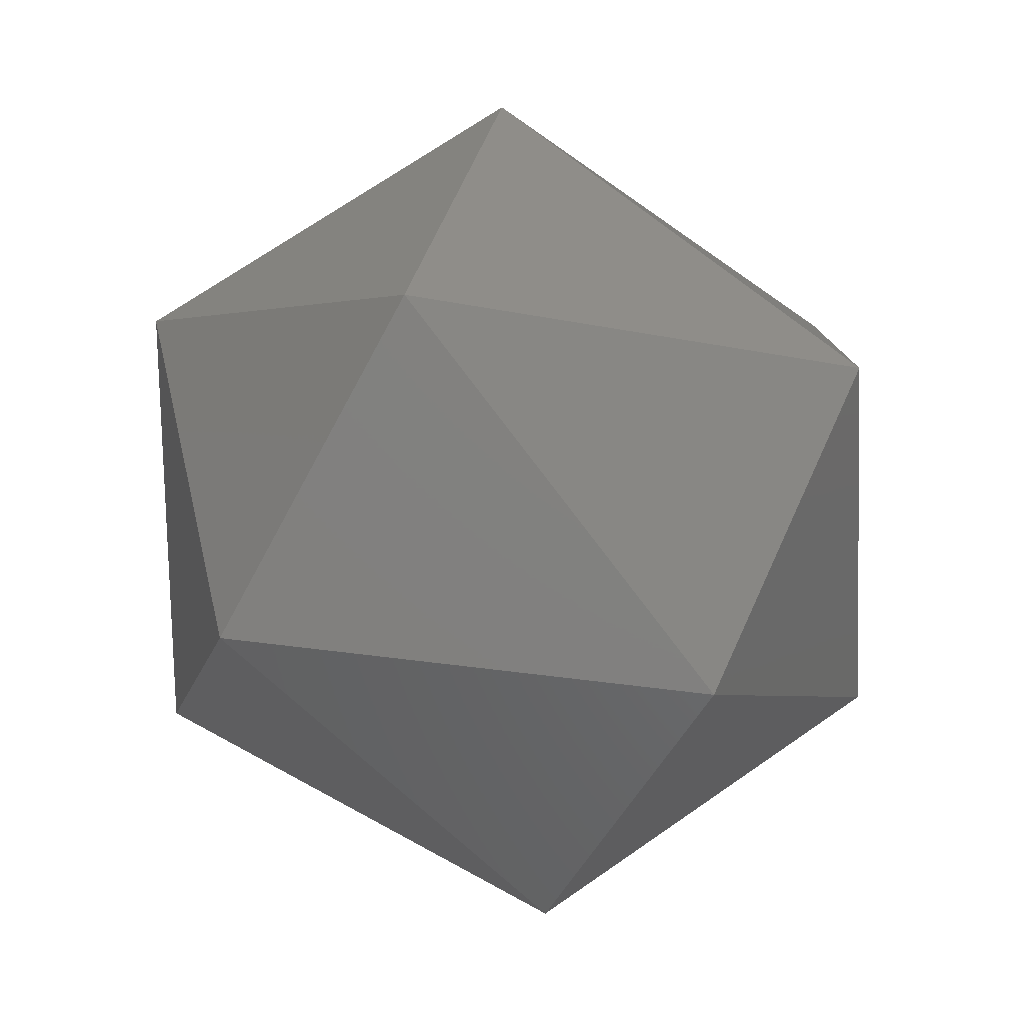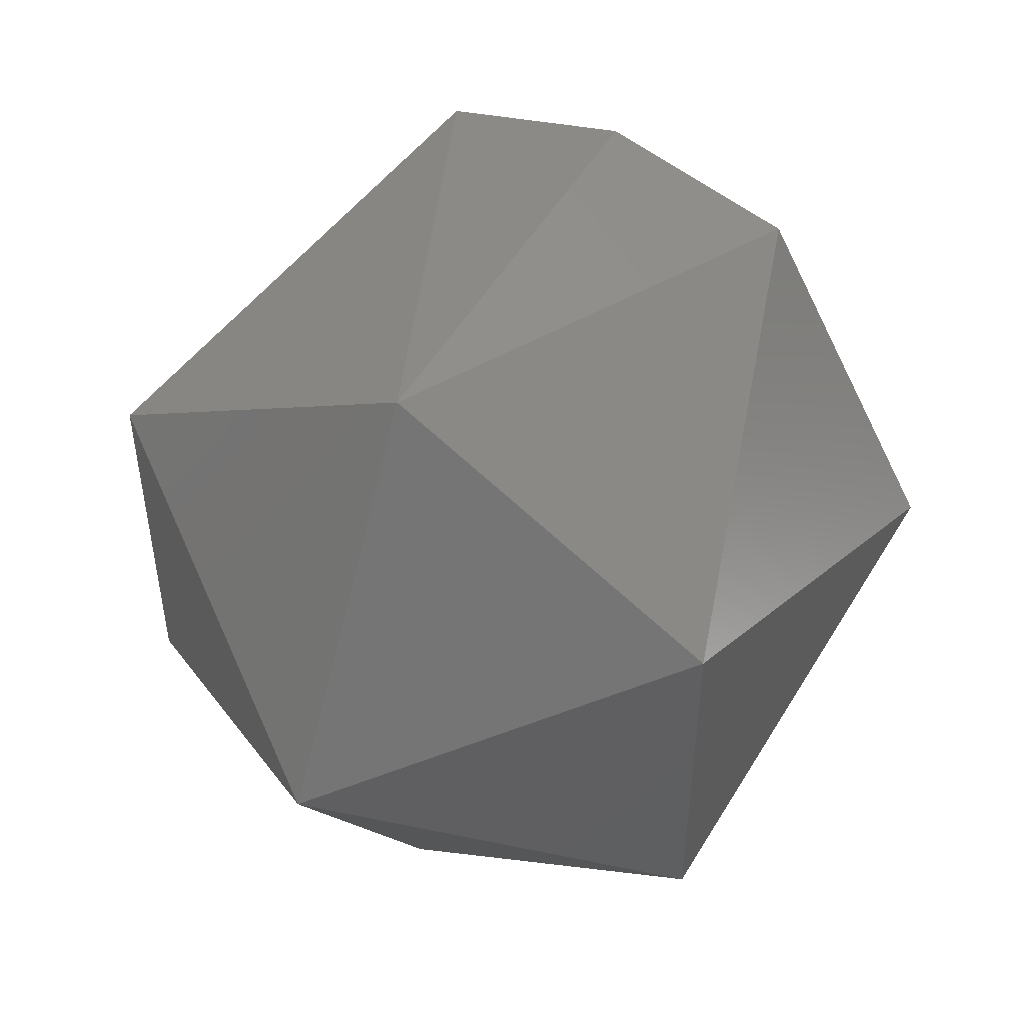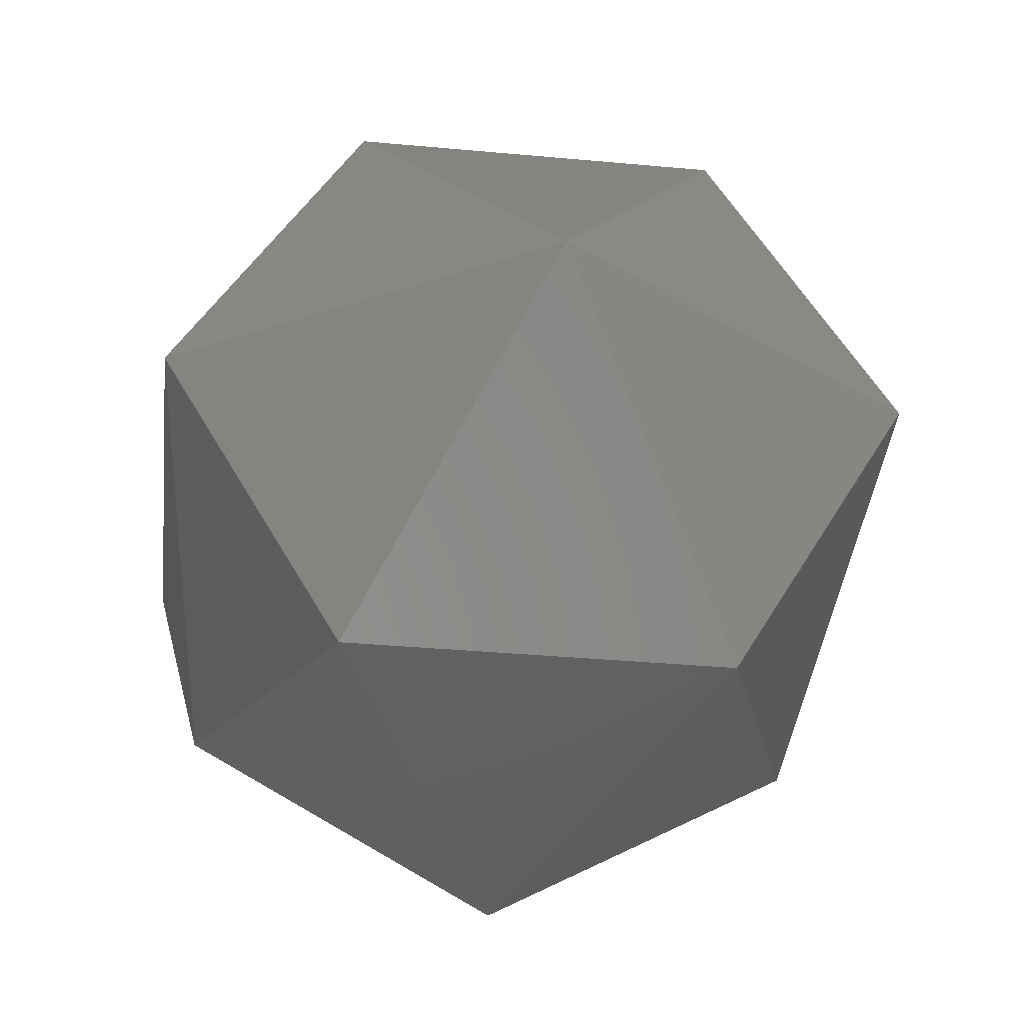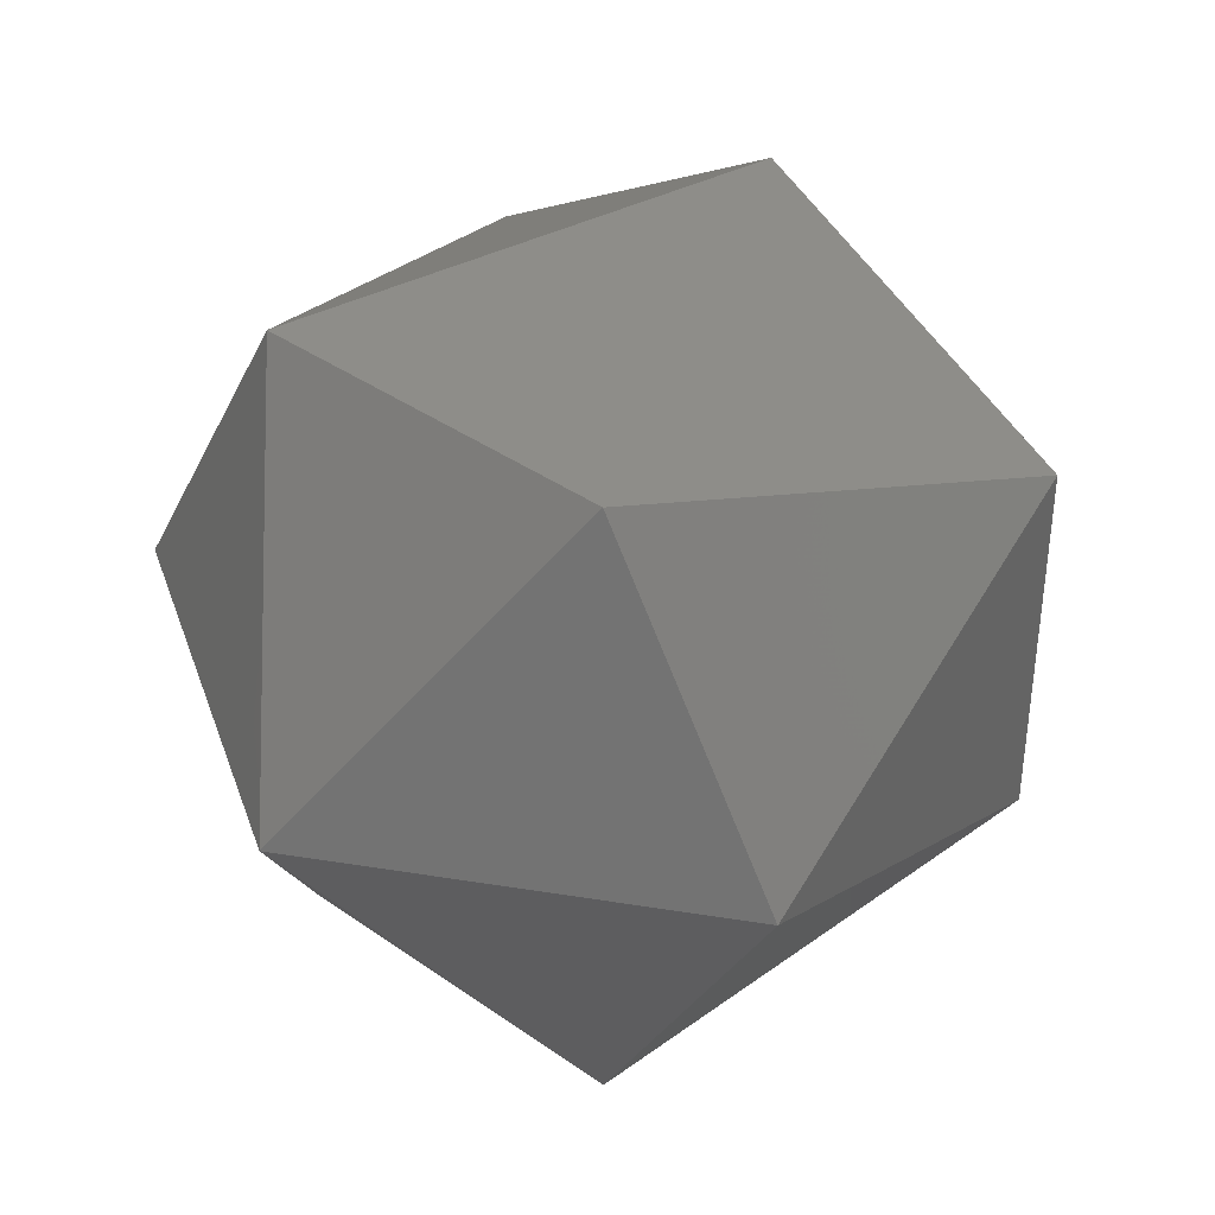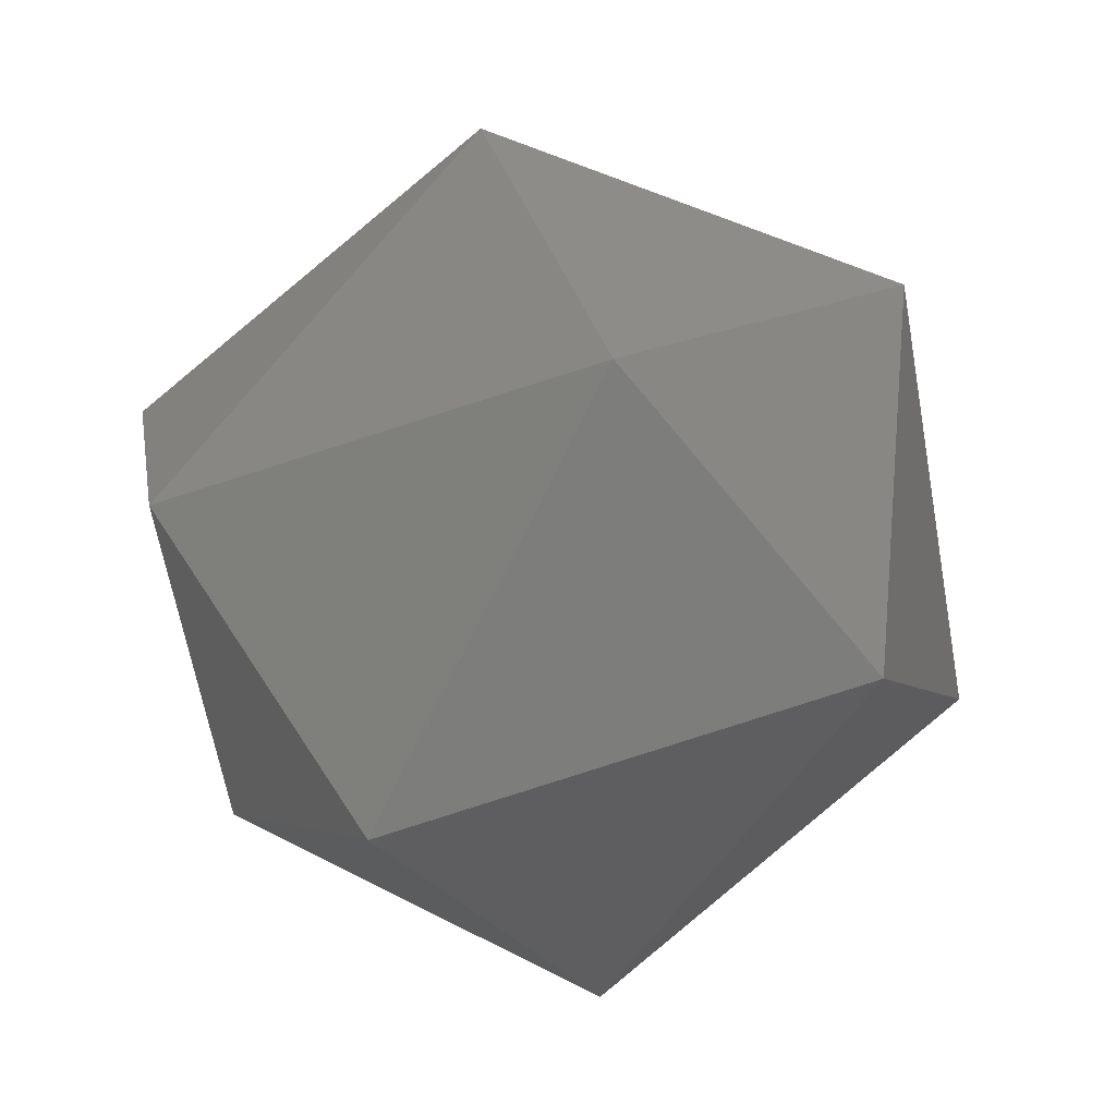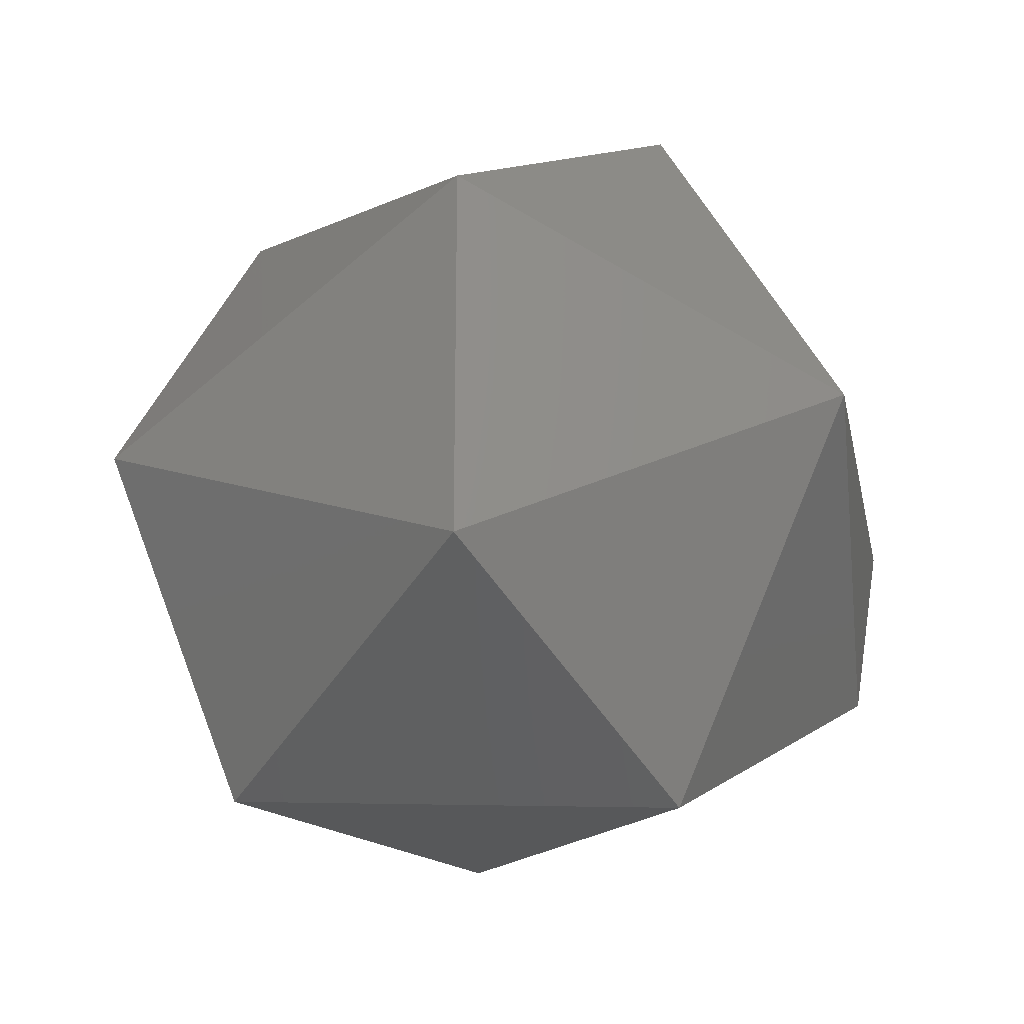
<metadata>
{"format":"stl","ext":"stl","renderer":"f3d","projection":"perspective","resolution":1024,"background":"white","views":[{"elev":-79.2,"azim":-28.6,"up":"+Z"},{"elev":49.4,"azim":119.1,"up":"+Z"},{"elev":-36.4,"azim":83.2,"up":"+Y"},{"elev":38.4,"azim":131.6,"up":"+Y"},{"elev":-72.0,"azim":39.7,"up":"+Y"},{"elev":-23.5,"azim":-138.5,"up":"+Y"}]}
</metadata>
<code>
# stl→obj: 15 verts, 28 faces
v 0.2025 -0.2539 0.8476
v 0.2045 -0.253 0.8478
v 0.2025 -0.253 0.8478
v 0.2015 -0.253 0.8461
v 0.2025 -0.2547 0.8461
v 0.2025 -0.2539 0.8446
v 0.2025 -0.2521 0.8446
v 0.2045 -0.2545 0.8469
v 0.2055 -0.253 0.8461
v 0.2025 -0.2513 0.8461
v 0.2045 -0.2545 0.8452
v 0.2025 -0.2521 0.8476
v 0.2045 -0.253 0.8444
v 0.2045 -0.2515 0.8452
v 0.2045 -0.2515 0.8469
f 1 2 3
f 1 3 4
f 5 1 4
f 6 5 4
f 7 4 4
f 7 6 4
f 8 9 2
f 8 1 5
f 8 2 1
f 10 7 4
f 11 5 6
f 11 8 5
f 11 9 8
f 12 3 2
f 12 4 3
f 12 10 4
f 13 9 9
f 13 11 6
f 13 6 7
f 13 9 11
f 14 7 10
f 14 9 13
f 14 13 7
f 15 2 9
f 15 9 14
f 15 12 2
f 15 10 12
f 15 14 10

</code>
